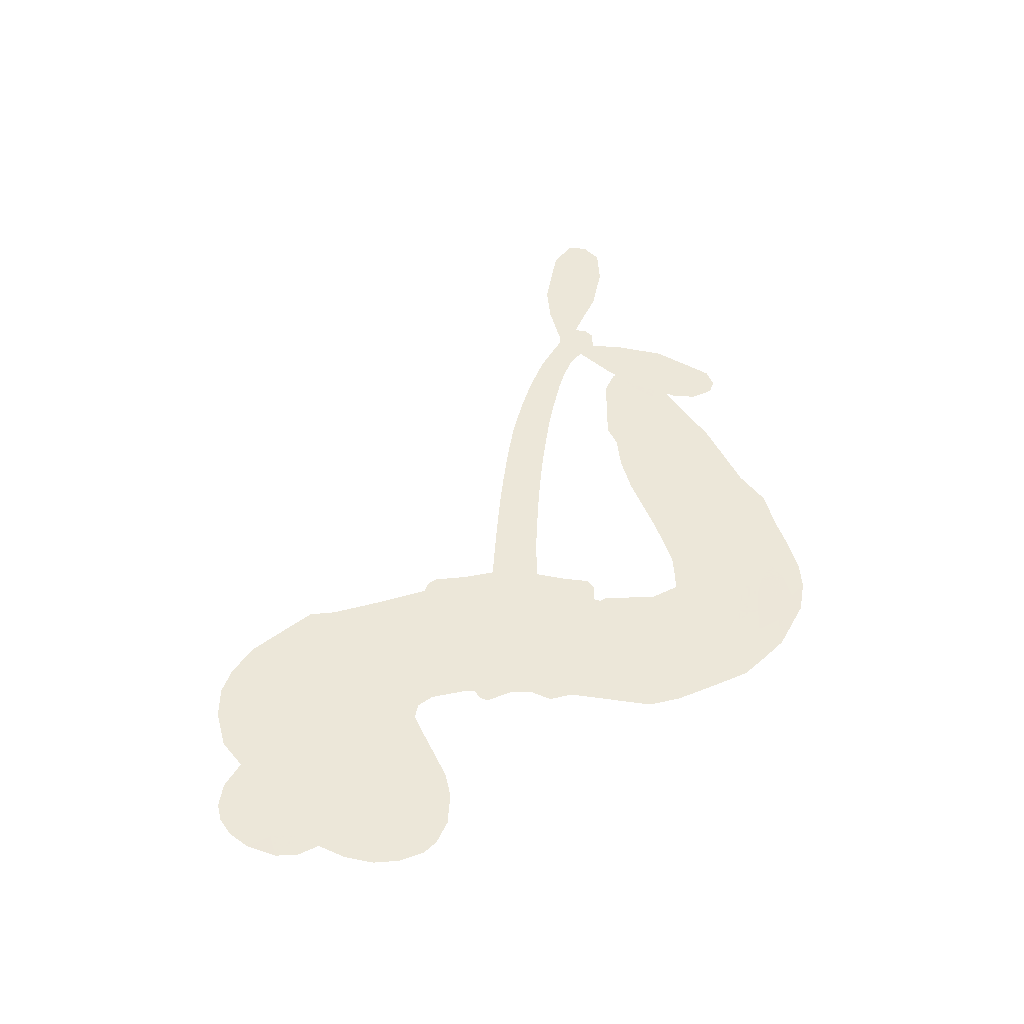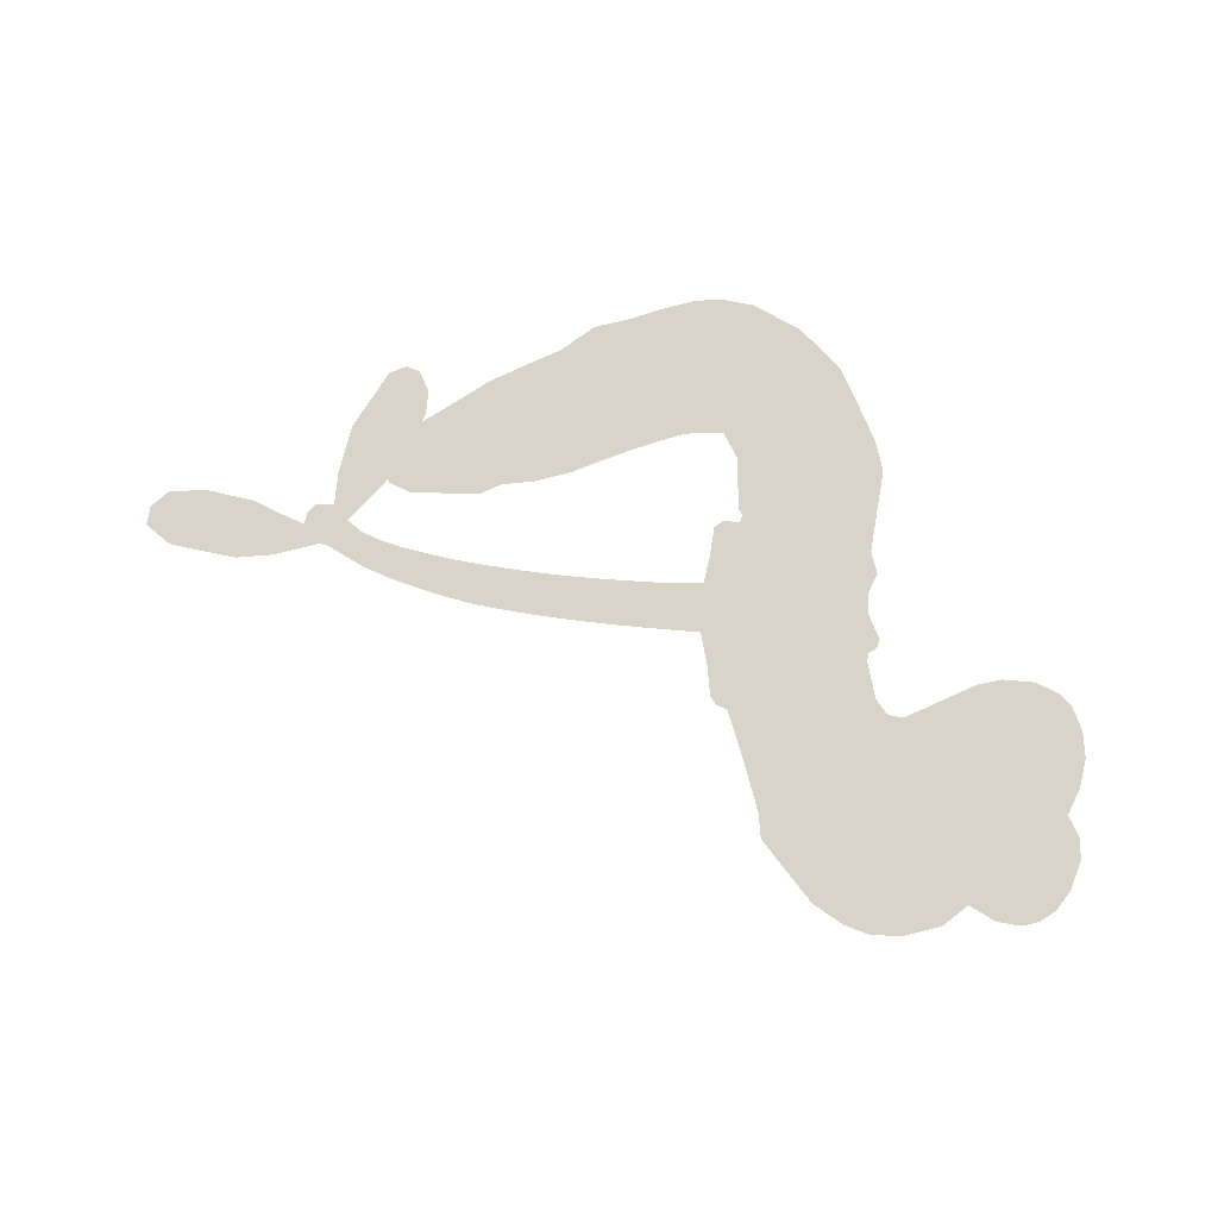
<metadata>
{"format":"obj","ext":"obj","renderer":"f3d","projection":"perspective","resolution":1024,"background":"white","views":[{"elev":49.7,"azim":-92.1,"up":"+Z"},{"elev":75.1,"azim":179.0,"up":"+Z"}]}
</metadata>
<code>
v 1319 924.2 0.2257
v 1332 972.5 0.2142
v 1355 1017 0.1893
v 1338 1054 0.1564
v 1339 1090 0.1258
v 1359 1138 0
v 1384 1168 0.102
v 1412 1186 0.135
v 1440 1192 0.1547
v 1480 1184 0.1819
v 1522 1158 0.2241
v 1566 1190 0.2597
v 1629 1205 0.2811
v 1680 1202 0.2947
v 1720 1186 0.3046
v 1769 1151 0.3194
v 1847 1047 0.357
v 1850 1004 0.3705
v 1894 834.2 0.4716
v 1911 827 0.486
v 1921 812.1 0.5
v 1934 704.7 0.5272
v 2304 650.8 0.6118
v 2546 545.4 0.6795
v 2560 542.8 0.6864
v 2697 564.4 0.7179
v 2806 539 0.7338
v 2846 505.1 0.7382
v 2840 473.7 0.741
v 2810 448.1 0.75
v 2748 446.3 0.73
v 2670 465.8 0.7164
v 2584 508.5 0.6913
v 2579 487.5 0.6867
v 2567 475.4 0.6845
v 2535 475.5 0.6806
v 2529 419.4 0.6797
v 2507 338.8 0.6797
v 2446 244.3 0.6797
v 2417 233.4 0.6797
v 2395 242.4 0.6797
v 2379 278.5 0.6797
v 2384 318.2 0.6797
v 2418 398.4 0.6797
v 2513 503.1 0.6784
v 1926 620.3 0.5463
v 1906 525.9 0.5748
v 1891 515.1 0.5774
v 1863 517.9 0.5876
v 1858 506 0.6008
v 1865 494.5 0.6103
v 1863 407.1 0.669
v 1886 360.3 0.7013
v 1951 361.7 0.6935
v 2139 425.1 0.5832
v 2201 440.6 0.546
v 2259 445.5 0.5055
v 2293 460.7 0.4795
v 2409 456.7 0.3786
v 2444 438.8 0.324
v 2457 416.1 0.25
v 2447 383.4 0.3476
v 2416 348.3 0.4048
v 2275 261.4 0.5381
v 2156 207.8 0.6229
v 2099 167.6 0.662
v 2038 154 0.6969
v 1927 122.7 0.7854
v 1881 121 0.8353
v 1827 132.7 1
v 1750 178.3 0.7852
v 1684 251.5 0.7241
v 1632 380.2 0.6592
v 1621 432.4 0.64
v 1648 572.4 0.5732
v 1640 610.3 0.5548
v 1656 643.3 0.5366
v 1659 676.2 0.5138
v 1641 721.8 0.488
v 1647 736.6 0.4836
v 1661 744.9 0.475
v 1663 759.6 0.4601
v 1652 822.3 0.3966
v 1635 847.6 0.3579
v 1610 853.2 0.3262
v 1487 800.3 0.2586
v 1446 792.5 0.2511
v 1392 798.2 0.2439
v 1355 817.2 0.2394
v 1335 839.4 0.2368
v 1321 879.8 0.2319
v 2235 593.2 0.5994
v 2547 530 0.682
v 1684 747.7 0.4707
v 1842 519 0.5938
v 1864 450.6 0.6381
v 1661 722.4 0.4874
v 1891 803.4 0.4858
v 1914 573.4 0.5622
v 2385 561.5 0.6359
v 2568 524.3 0.688
v 2457 539.1 0.6569
v 2488 524.2 0.6682
v 1650 699.7 0.4976
v 1854 544.1 0.5788
v 2634 560.3 0.7066
v 2553 503.2 0.6836
v 2606 536.4 0.6984
v 2420 409.6 0.3594
v 2419 271 0.6797
v 1691 794.9 0.4356
v 1843 487.6 0.6142
v 1676 698.1 0.5014
v 1384 864 0.2382
v 1436 1140 0.1552
v 1629 900.3 0.3324
v 1924 758.8 0.5019
v 1883 542.8 0.574
v 2426 610.9 0.6416
v 2486 583.9 0.6585
v 1807 554.7 0.5787
v 1839 826.3 0.4567
v 1698 656.2 0.5268
v 1679 870.7 0.378
v 1872 586.6 0.5604
v 2516 534.2 0.6737
v 1790 499 0.6088
v 2488 554.7 0.6633
v 2455 570.7 0.6528
v 1685 603.4 0.5563
v 2302 390.9 0.4835
v 2461 450.2 0.6798
v 2804 496.6 0.7367
v 2627 488.5 0.7065
v 2476 291.6 0.6797
v 1402 1071 0.1614
v 2422 551.5 0.6462
v 2288 424.4 0.4878
v 2500 461.1 0.6796
v 2236 381.5 0.5314
v 2351 458.7 0.436
v 2329 422.7 0.4558
v 1672 1125 0.2996
v 1900 196.4 0.7746
v 1361 903.8 0.2303
v 1454 864.1 0.2508
v 1398 1131 0.111
v 1762 755.2 0.4757
v 1800 427.4 0.6496
v 2752 552 0.7265
v 2646 522.6 0.709
v 1374 1048 0.1686
v 1418 997.5 0.2103
v 1408 1034 0.189
v 1475 1035 0.2197
v 1441 1058 0.1922
v 2346 305.3 0.4788
v 2375 419.7 0.4135
v 1687 1162 0.2993
v 1774 1021 0.3529
v 1902 155.8 0.8021
v 1461 826.9 0.2536
v 1549 827.4 0.2803
v 1419 838.2 0.2454
v 1721 763.7 0.4638
v 1835 428.4 0.6517
v 1816 367.7 0.6851
v 1443 1023 0.2092
v 1472 965.4 0.2398
v 1492 1099 0.2106
v 1432 1099 0.1665
v 1640 1159 0.2852
v 1724 1125 0.3145
v 1814 1023 0.3597
v 1983 136.6 0.7377
v 1853 175.5 0.8371
v 1718 714.1 0.4939
v 1755 837.3 0.4282
v 1473 1070 0.2071
v 1523 1056 0.2406
v 1808 1099 0.3381
v 1686 833.1 0.4059
v 1933 177.6 0.7629
v 1954 241 0.7213
v 1729 806 0.4387
v 1791 1060 0.3449
v 1871 918.3 0.4135
v 1716 850.9 0.4069
v 1762 1097 0.329
v 1727 937.1 0.3697
v 1800 948 0.3864
v 1711 896.1 0.3811
v 1817 983.7 0.3747
v 1761 894.5 0.4007
v 1670 942.6 0.3427
v 1860 960.8 0.3907
v 1681 907.8 0.3617
v 1834 931.6 0.4009
v 1802 902.9 0.408
v 1841 889.2 0.4239
v 1811 859.1 0.4322
v 1882 876.1 0.4395
v 1795 812.8 0.4521
v 1854 857.2 0.4445
v 1650 875.4 0.3566
v 1812 522.7 0.5947
v 1779 533.2 0.5908
v 1759 596.2 0.5591
v 1728 494.1 0.6117
v 2778 468.7 0.7369
v 2761 509.5 0.7299
v 2716 523.2 0.722
v 1420 913.6 0.2361
v 1419 875.8 0.2418
v 1845 728 0.5029
v 1377 976.5 0.211
v 1564 902.9 0.2908
v 1852 368.4 0.6893
v 1837 297 0.7251
v 1862 327.7 0.7096
v 1829 333.2 0.705
v 1768 324.6 0.7037
v 1802 308.1 0.7171
v 1896 270.9 0.7315
v 1760 252.7 0.7473
v 1870 293.4 0.7248
v 1851 242 0.7615
v 1910 318.1 0.71
v 1774 286.7 0.7274
v 1657 315.8 0.6901
v 1806 251.3 0.7569
v 1482 1141 0.1933
v 1462 1114 0.1846
v 1603 1174 0.2717
v 1566 1143 0.2538
v 1607 1131 0.2745
v 1572 1086 0.2617
v 1744 1168 0.3118
v 1717 1156 0.3078
v 1858 144.4 0.8842
v 1801 177.6 0.8518
v 1516 999.5 0.2505
v 1789 1125 0.3281
v 1700 1049 0.3236
v 1724 620.7 0.5464
v 1720 571.6 0.5721
v 1779 670.9 0.5222
v 1738 662.9 0.5242
v 1764 635.2 0.5395
v 1808 608.1 0.5533
v 1695 421.9 0.6463
v 2681 533.5 0.7155
v 2690 497 0.7185
v 2709 456.6 0.7232
v 2735 482.6 0.7269
v 1392 896.1 0.2347
v 1387 936.7 0.2253
v 1424 955.7 0.2266
v 1892 729.7 0.5093
v 1830 776.6 0.4783
v 1386 1009 0.1974
v 1596 888.3 0.3121
v 1597 939 0.3038
v 1580 840.7 0.2987
v 1505 855.1 0.2655
v 1552 866.2 0.2851
v 1521 898.5 0.2703
v 1539 950.5 0.2714
v 1865 208.4 0.7878
v 1893 233.3 0.7543
v 1824 212.9 0.7952
v 1782 215.4 0.7847
v 1938 283.7 0.7124
v 2044 389.7 0.6428
v 1945 321.9 0.7002
v 1977 295.8 0.6932
v 1997 374.5 0.6703
v 1994 255.7 0.6962
v 1985 215 0.7136
v 2049 310.4 0.6548
v 1978 335.7 0.6848
v 1951 206.7 0.7373
v 2013 185.2 0.7058
v 2015 291 0.6767
v 2018 336.1 0.666
v 2061 196.9 0.6752
v 2051 350.5 0.6458
v 2055 252.8 0.6647
v 2116 328 0.6146
v 2023 229.3 0.6883
v 2091 407 0.6131
v 2081 329 0.6342
v 2082 286.1 0.6426
v 2099 365.7 0.6166
v 2109 237.3 0.6397
v 2152 370.3 0.5857
v 1918 360.4 0.7027
v 1533 1115 0.2353
v 1505 1030 0.2374
v 1485 1003 0.2343
v 1537 1026 0.2548
v 1556 1055 0.2592
v 1553 989 0.2708
v 1616 1042 0.2913
v 1571 1021 0.2734
v 1594 983.7 0.2928
v 1632 963.4 0.3173
v 1642 930.6 0.3315
v 1671 1001 0.3253
v 1626 1003 0.3044
v 1723 1083 0.3226
v 1684 1086 0.3098
v 1740 1044 0.337
v 1637 1093 0.291
v 1657 1052 0.3071
v 1717 1003 0.3424
v 1753 558.1 0.5786
v 1725 532.9 0.5919
v 1635 501.6 0.6113
v 1683 545.4 0.5866
v 1641 536.9 0.5936
v 1667 513.1 0.6036
v 1664 461.4 0.628
v 1787 581.3 0.5663
v 1835 581.6 0.5645
v 1850 626.7 0.5454
v 1657 412.9 0.6483
v 1729 301 0.7103
v 1351 941.7 0.2217
v 1889 766.8 0.4951
v 1794 773.7 0.472
v 1763 795.4 0.4535
v 1799 725.8 0.4968
v 1858 796.2 0.4769
v 1518 813.7 0.2675
v 1567 936 0.2876
v 1507 963.7 0.2543
v 1487 923.7 0.2533
v 1452 932.2 0.2406
v 2097 202.9 0.6543
v 2128 281.7 0.6182
v 1540 1084 0.2449
v 1604 1097 0.2761
v 1695 970.6 0.3446
v 1703 463 0.6271
v 1747 432.4 0.6437
v 1628 466.9 0.6271
v 1888 621.8 0.5475
v 1910 664.5 0.5353
v 1816 650.4 0.5342
v 1859 676.4 0.5264
v 1858 757.4 0.4925
v 1760 710.6 0.4999
v 1484 885.7 0.2572
v 2148 247.4 0.6153
v 2216 234.5 0.5793
v 2196 302.7 0.5739
v 2186 221.1 0.6006
v 2187 261.3 0.5895
v 2226 275.2 0.5625
v 2163 287.7 0.5968
v 2165 330.2 0.5858
v 2245 327.3 0.538
v 2195 364.6 0.561
v 2205 402.1 0.5482
v 2237 417.5 0.525
v 2170 432.7 0.5649
v 2080 612.7 0.5668
v 2121 683.6 0.5732
v 1890 694.8 0.5228
v 1821 690.8 0.5162
v 2258 293.6 0.5385
v 2298 330.7 0.5021
v 2310 283.5 0.5102
v 2349 377.5 0.4493
v 2172 398 0.569
v 2002 619.1 0.5522
v 2319 359.8 0.4787
v 2381 326.9 0.4437
v 2349 342.2 0.4618
v 2383 363.3 0.4252
v 2028 695 0.5547
v 1942 674.8 0.5374
v 1981 700 0.5441
v 2434 318.7 0.6797
v 2470 329.3 0.6797
v 2474 387 0.6797
v 2401 358.2 0.6797
v 2442 359.2 0.6797
v 1376 1099 0.1157
v 1811 466.2 0.6274
v 1773 462.3 0.6288
v 1764 935.7 0.3826
v 1771 978.2 0.3671
v 1778 863.3 0.4213
v 1716 214.4 0.7518
v 1722 253 0.7348
v 2124 392.2 0.5978
v 1687 363.7 0.6725
v 1730 349.5 0.685
v 1770 377.6 0.6748
v 1717 388.5 0.6639
v 1798 393.6 0.6685
v 1747 398.5 0.6614
v 2212 334.2 0.5572
v 2272 362.2 0.5116
v 2267 396.6 0.5075
v 2001 661 0.5506
v 1964 620.3 0.5468
v 2043 639.2 0.5592
v 2074 689.6 0.564
v 2157 604.2 0.5828
v 2087 651.5 0.5674
v 2119 608.7 0.5747
v 2213 669 0.5922
v 2142 644.9 0.5786
v 2190 633.6 0.5888
v 2167 676.7 0.5826
v 2196 599 0.591
v 2518 379.5 0.6797
v 2490 422.6 0.6797
v 2440 424.1 0.6797
v 1737 972.7 0.3594
v 1645 348 0.6737
v 1695 322.9 0.6931
v 1670 283.5 0.7075
v 1703 281.7 0.7149
v 1967 651.5 0.545
v 2365 632.7 0.6259
v 2387 599 0.6334
v 2311 579.6 0.6169
v 2348 571.3 0.6262
v 2336 607.5 0.6213
v 2292 615.1 0.6111
v 2259 660.4 0.6019
v 2234 630.7 0.5981
v 1976 180.8 0.7309
v 1950 148.6 0.7601
f 112 206 391
f 186 160 174
f 75 130 76
f 203 122 201
f 105 121 206
f 45 107 93
f 51 50 112
f 123 78 77
f 89 88 114
f 125 118 99
f 1 91 145
f 162 164 87
f 25 108 106
f 43 42 110
f 80 79 97
f 126 93 24
f 58 138 142
f 179 299 180
f 128 129 102
f 105 125 325
f 52 166 167
f 143 159 172
f 240 176 70
f 142 138 131
f 176 240 161
f 223 231 219
f 59 158 109
f 95 112 50
f 117 21 98
f 113 94 97
f 97 104 113
f 104 78 113
f 349 383 22
f 166 112 391
f 105 95 49
f 74 73 327
f 51 112 96
f 82 94 111
f 107 34 101
f 52 218 53
f 323 345 322
f 203 260 122
f 90 89 114
f 167 221 218
f 145 256 257
f 91 90 114
f 298 232 170
f 98 19 334
f 282 183 437
f 77 76 130
f 4 3 152
f 152 5 4
f 56 365 366
f 45 126 103
f 115 9 8
f 8 7 147
f 45 139 36
f 106 151 252
f 147 7 6
f 381 158 375
f 114 145 91
f 246 208 245
f 136 154 156
f 10 9 115
f 19 122 334
f 205 83 124
f 17 174 18
f 84 205 116
f 165 111 94
f 182 83 111
f 162 146 164
f 239 15 159
f 206 207 127
f 129 137 102
f 236 234 235
f 350 250 326
f 172 159 14
f 180 302 342
f 126 45 93
f 322 318 320
f 239 238 15
f 211 150 212
f 5 152 390
f 136 152 154
f 25 93 101
f 31 30 210
f 107 45 36
f 124 192 197
f 161 183 144
f 119 430 137
f 120 119 129
f 296 364 376
f 359 361 355
f 287 274 285
f 363 373 406
f 276 285 281
f 50 49 95
f 53 218 220
f 275 54 297
f 49 48 118
f 126 128 103
f 274 287 294
f 58 57 138
f 78 123 113
f 407 406 131
f 118 105 49
f 375 158 142
f 68 161 69
f 61 109 62
f 421 139 132
f 109 60 59
f 166 52 96
f 423 394 160
f 60 109 61
f 348 349 351
f 85 84 116
f 141 58 142
f 162 87 86
f 43 110 385
f 134 32 151
f 386 385 135
f 110 42 41
f 110 135 385
f 102 103 128
f 57 366 407
f 40 110 41
f 40 39 110
f 421 387 420
f 119 137 129
f 141 158 59
f 37 36 139
f 105 206 95
f 47 118 48
f 94 81 97
f 95 206 112
f 430 433 432
f 432 100 430
f 413 416 369
f 82 81 94
f 177 165 94
f 98 20 19
f 98 21 20
f 97 79 104
f 63 62 109
f 108 151 106
f 117 330 259
f 210 133 211
f 93 107 101
f 83 82 111
f 259 22 117
f 348 99 46
f 47 99 118
f 24 93 25
f 132 139 45
f 35 34 107
f 126 24 128
f 101 34 33
f 118 125 105
f 130 123 77
f 115 8 147
f 128 24 120
f 108 101 33
f 27 133 28
f 108 33 134
f 255 253 254
f 185 111 165
f 28 133 29
f 133 30 29
f 129 128 120
f 110 39 135
f 159 15 14
f 145 114 256
f 193 160 394
f 101 108 25
f 389 388 385
f 36 35 107
f 168 154 153
f 81 80 97
f 372 373 363
f 151 108 134
f 214 114 164
f 145 257 329
f 163 265 335
f 179 233 171
f 390 6 5
f 147 390 171
f 113 123 177
f 177 123 248
f 209 346 392
f 397 396 225
f 261 154 152
f 27 150 211
f 253 252 151
f 152 136 390
f 3 2 216
f 168 169 300
f 261 152 3
f 168 156 154
f 261 153 154
f 234 236 172
f 179 156 155
f 147 171 115
f 64 374 372
f 375 380 381
f 141 142 158
f 142 131 375
f 172 14 13
f 143 173 239
f 308 205 197
f 196 198 187
f 283 175 67
f 161 144 176
f 264 266 163
f 214 146 213
f 85 262 264
f 262 85 116
f 114 88 164
f 87 164 88
f 177 94 113
f 332 148 331
f 112 166 96
f 166 149 403
f 346 209 345
f 223 219 221
f 169 168 153
f 155 156 168
f 265 162 86
f 162 265 146
f 179 180 170
f 11 10 232
f 136 156 171
f 171 156 179
f 12 234 13
f 172 13 234
f 173 311 189
f 189 311 313
f 16 173 189
f 200 198 199
f 288 280 284
f 183 282 144
f 270 184 224
f 70 176 241
f 245 248 123
f 148 165 177
f 188 194 192
f 188 182 185
f 179 155 299
f 179 170 233
f 299 300 242
f 301 302 180
f 188 192 124
f 17 181 186
f 83 182 124
f 438 161 68
f 437 283 279
f 288 290 286
f 220 226 228
f 332 165 148
f 188 185 178
f 17 186 174
f 189 186 181
f 174 193 18
f 185 182 111
f 202 187 200
f 182 188 124
f 16 189 243
f 311 173 312
f 189 313 186
f 194 190 192
f 18 193 196
f 194 188 178
f 190 195 197
f 160 193 174
f 198 196 193
f 122 204 201
f 393 194 199
f 160 313 316
f 304 314 343
f 190 197 192
f 198 193 191
f 197 195 308
f 199 191 393
f 198 191 199
f 395 194 178
f 198 200 187
f 201 200 199
f 204 19 202
f 395 199 194
f 201 395 203
f 332 178 185
f 204 202 200
f 260 331 333
f 201 204 200
f 19 204 122
f 83 205 84
f 197 205 124
f 207 206 121
f 206 127 391
f 324 317 207
f 130 320 246
f 250 350 249
f 123 130 245
f 127 207 209
f 207 121 324
f 30 133 210
f 133 27 211
f 150 26 212
f 210 211 255
f 252 212 26
f 253 255 212
f 146 354 339
f 258 153 216
f 146 214 164
f 256 214 213
f 353 247 333
f 348 46 349
f 2 1 329
f 216 257 258
f 307 263 308
f 354 267 338
f 52 167 218
f 221 220 218
f 221 167 223
f 269 270 227
f 219 226 220
f 53 220 228
f 167 222 223
f 219 220 221
f 402 400 404
f 328 225 229
f 222 229 223
f 269 227 271
f 226 227 224
f 224 273 228
f 397 72 396
f 71 70 241
f 227 226 219
f 226 224 228
f 223 229 231
f 144 269 176
f 273 224 184
f 297 53 228
f 399 251 327
f 231 229 225
f 400 402 399
f 426 427 425
f 71 241 272
f 219 231 227
f 10 115 232
f 233 115 171
f 170 232 233
f 115 233 232
f 11 235 12
f 234 12 235
f 11 232 298
f 236 143 172
f 235 11 298
f 235 237 343
f 299 301 180
f 237 302 304
f 143 239 159
f 173 16 238
f 173 238 239
f 70 69 240
f 161 240 69
f 176 269 271
f 271 231 272
f 338 268 337
f 262 263 217
f 314 312 143
f 189 181 243
f 316 313 244
f 246 245 130
f 249 248 245
f 319 322 321
f 318 207 317
f 250 249 208
f 215 260 333
f 249 245 208
f 248 247 353
f 250 208 324
f 247 248 249
f 325 250 324
f 325 326 250
f 230 399 424
f 400 222 401
f 106 252 26
f 253 151 32
f 255 254 31
f 212 252 253
f 210 255 31
f 253 32 254
f 212 255 211
f 214 256 114
f 257 256 213
f 257 213 258
f 216 2 329
f 339 258 213
f 169 153 258
f 330 117 98
f 326 351 350
f 331 260 203
f 259 330 352
f 3 216 261
f 153 261 216
f 263 262 116
f 266 264 262
f 310 304 305
f 301 242 303
f 265 266 267
f 266 262 217
f 267 266 217
f 265 163 266
f 268 267 217
f 268 338 267
f 263 336 217
f 268 303 337
f 270 269 144
f 227 231 271
f 270 144 282
f 227 270 224
f 272 231 225
f 176 271 241
f 272 225 396
f 241 271 272
f 184 278 276
f 228 273 275
f 276 284 285
f 285 274 277
f 273 276 275
f 284 276 278
f 184 276 273
f 54 275 281
f 175 283 437
f 276 281 275
f 279 184 282
f 278 184 279
f 437 279 282
f 290 288 284
f 376 398 296
f 277 54 281
f 282 184 270
f 438 183 161
f 66 286 67
f 67 286 283
f 279 290 278
f 284 280 285
f 285 280 287
f 277 281 285
f 340 65 295
f 278 290 284
f 292 287 280
f 294 287 292
f 340 286 66
f 341 293 295
f 292 280 293
f 358 359 355
f 279 283 290
f 286 290 283
f 293 280 288
f 291 294 398
f 294 292 289
f 295 293 288
f 289 292 293
f 294 289 296
f 294 291 274
f 340 288 286
f 293 341 289
f 361 362 341
f 365 376 364
f 342 170 180
f 275 297 228
f 237 235 298
f 300 299 155
f 301 299 242
f 168 300 155
f 337 300 169
f 242 337 303
f 342 302 237
f 305 301 303
f 311 312 244
f 336 303 268
f 307 310 306
f 301 305 302
f 305 303 306
f 303 336 306
f 304 302 305
f 307 306 263
f 305 306 310
f 308 263 116
f 307 195 309
f 308 116 205
f 195 307 308
f 309 344 316
f 309 244 315
f 307 309 310
f 315 310 309
f 312 173 143
f 313 311 244
f 314 143 236
f 315 312 314
f 244 309 316
f 186 313 160
f 343 314 236
f 315 314 304
f 315 304 310
f 244 312 315
f 344 309 195
f 393 394 423
f 208 246 317
f 318 317 246
f 75 320 130
f 207 318 209
f 323 251 345
f 320 318 246
f 320 321 322
f 322 319 323
f 320 75 321
f 318 322 209
f 347 74 323
f 327 323 74
f 317 324 208
f 325 324 121
f 105 325 121
f 326 325 125
f 348 326 125
f 350 247 249
f 230 425 399
f 323 327 251
f 427 397 328
f 73 399 327
f 145 329 1
f 216 329 257
f 334 330 98
f 215 352 260
f 332 331 203
f 331 148 333
f 178 332 203
f 332 185 165
f 353 333 148
f 371 247 350
f 122 260 334
f 334 260 352
f 336 263 306
f 265 86 335
f 268 217 336
f 300 337 242
f 337 169 338
f 169 258 339
f 265 354 146
f 146 339 213
f 169 339 338
f 65 340 66
f 288 340 295
f 65 355 295
f 341 295 355
f 237 298 342
f 170 342 298
f 235 343 236
f 304 343 237
f 195 190 344
f 423 344 190
f 346 345 251
f 322 345 209
f 399 425 400
f 391 392 149
f 99 348 125
f 323 319 347
f 413 410 368
f 259 370 22
f 215 351 370
f 326 348 351
f 371 333 247
f 370 351 349
f 371 215 333
f 259 352 215
f 334 352 330
f 148 177 353
f 248 353 177
f 267 354 265
f 339 354 338
f 360 363 357
f 289 341 362
f 357 359 360
f 358 356 359
f 364 140 365
f 360 359 356
f 355 65 358
f 361 359 357
f 356 64 360
f 364 405 140
f 361 357 362
f 355 361 341
f 357 363 405
f 289 362 296
f 360 64 372
f 374 157 373
f 296 362 364
f 362 357 405
f 366 365 140
f 398 376 55
f 366 140 407
f 56 366 57
f 417 415 418
f 365 56 367
f 428 384 383
f 22 370 349
f 215 370 259
f 350 351 371
f 215 371 351
f 373 157 380
f 363 360 372
f 378 375 131
f 373 378 406
f 372 374 373
f 381 380 379
f 365 367 376
f 55 376 367
f 377 410 408
f 46 383 349
f 406 378 131
f 373 380 378
f 63 381 379
f 380 375 378
f 157 379 380
f 63 109 381
f 158 381 109
f 408 382 384
f 22 383 384
f 386 135 38
f 377 408 428
f 428 46 409
f 385 386 389
f 387 386 38
f 389 44 388
f 421 420 37
f 422 44 387
f 386 387 389
f 43 385 388
f 44 389 387
f 171 390 136
f 6 390 147
f 392 391 127
f 166 391 149
f 209 392 127
f 149 392 346
f 394 393 191
f 190 194 393
f 193 394 191
f 423 160 316
f 203 395 178
f 199 395 201
f 272 396 71
f 222 328 229
f 328 397 225
f 291 398 55
f 294 296 398
f 400 328 222
f 401 222 167
f 399 402 251
f 167 403 401
f 404 149 346
f 404 400 401
f 346 251 402
f 166 403 167
f 404 403 149
f 404 401 403
f 346 402 404
f 140 405 363
f 362 405 364
f 407 131 138
f 363 406 140
f 407 138 57
f 140 406 407
f 410 377 368
f 413 411 410
f 428 408 384
f 382 408 410
f 413 414 416
f 382 410 411
f 369 411 413
f 416 414 412
f 436 434 435
f 413 368 414
f 417 416 412
f 92 436 419
f 418 369 416
f 417 419 436
f 139 421 37
f 417 418 416
f 417 412 419
f 387 38 420
f 422 421 132
f 344 423 316
f 421 422 387
f 393 423 190
f 72 397 427
f 399 73 424
f 400 425 328
f 425 427 328
f 425 230 426
f 72 427 426
f 46 428 383
f 377 428 409
f 119 429 430
f 137 430 100
f 432 433 431
f 429 23 433
f 434 431 433
f 433 430 429
f 434 433 23
f 415 417 436
f 92 431 434
f 434 436 92
f 434 23 435
f 415 436 435
f 437 183 438
f 68 175 438
f 437 438 175

</code>
